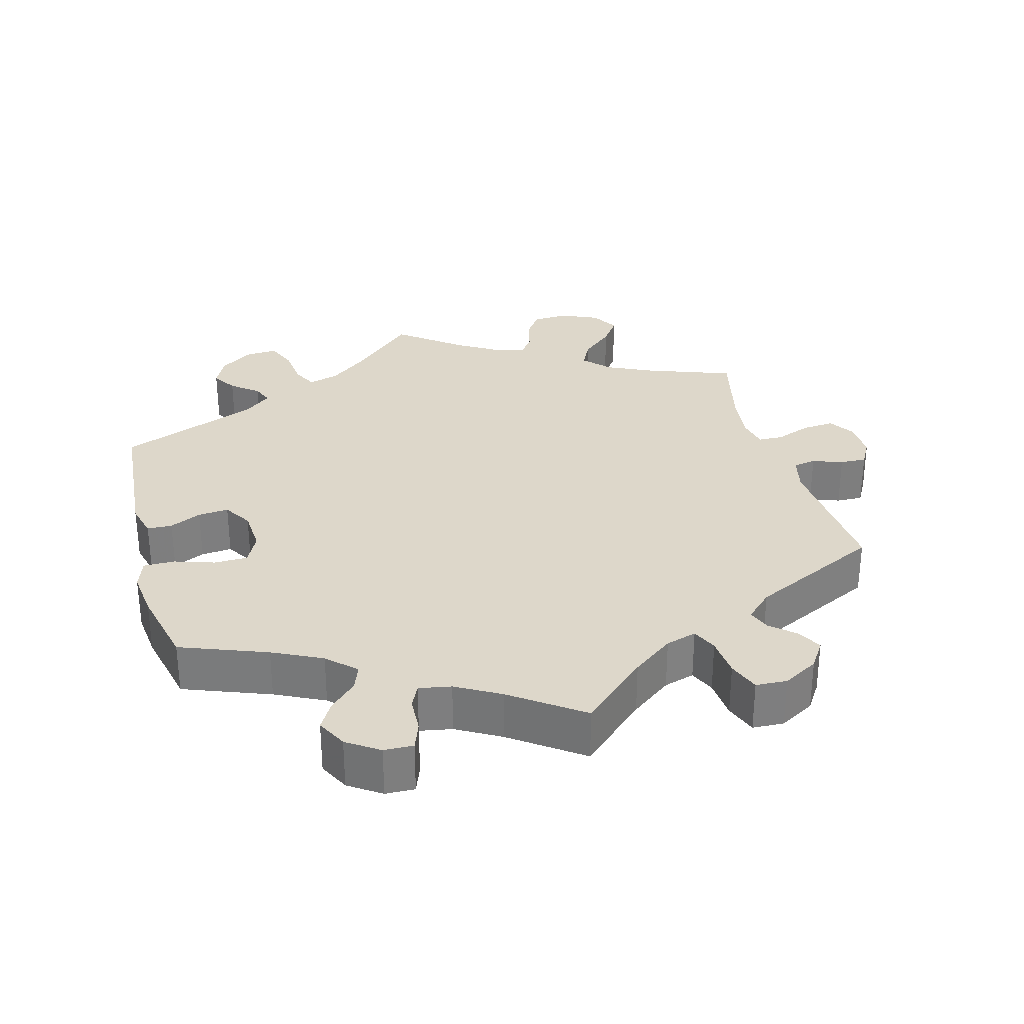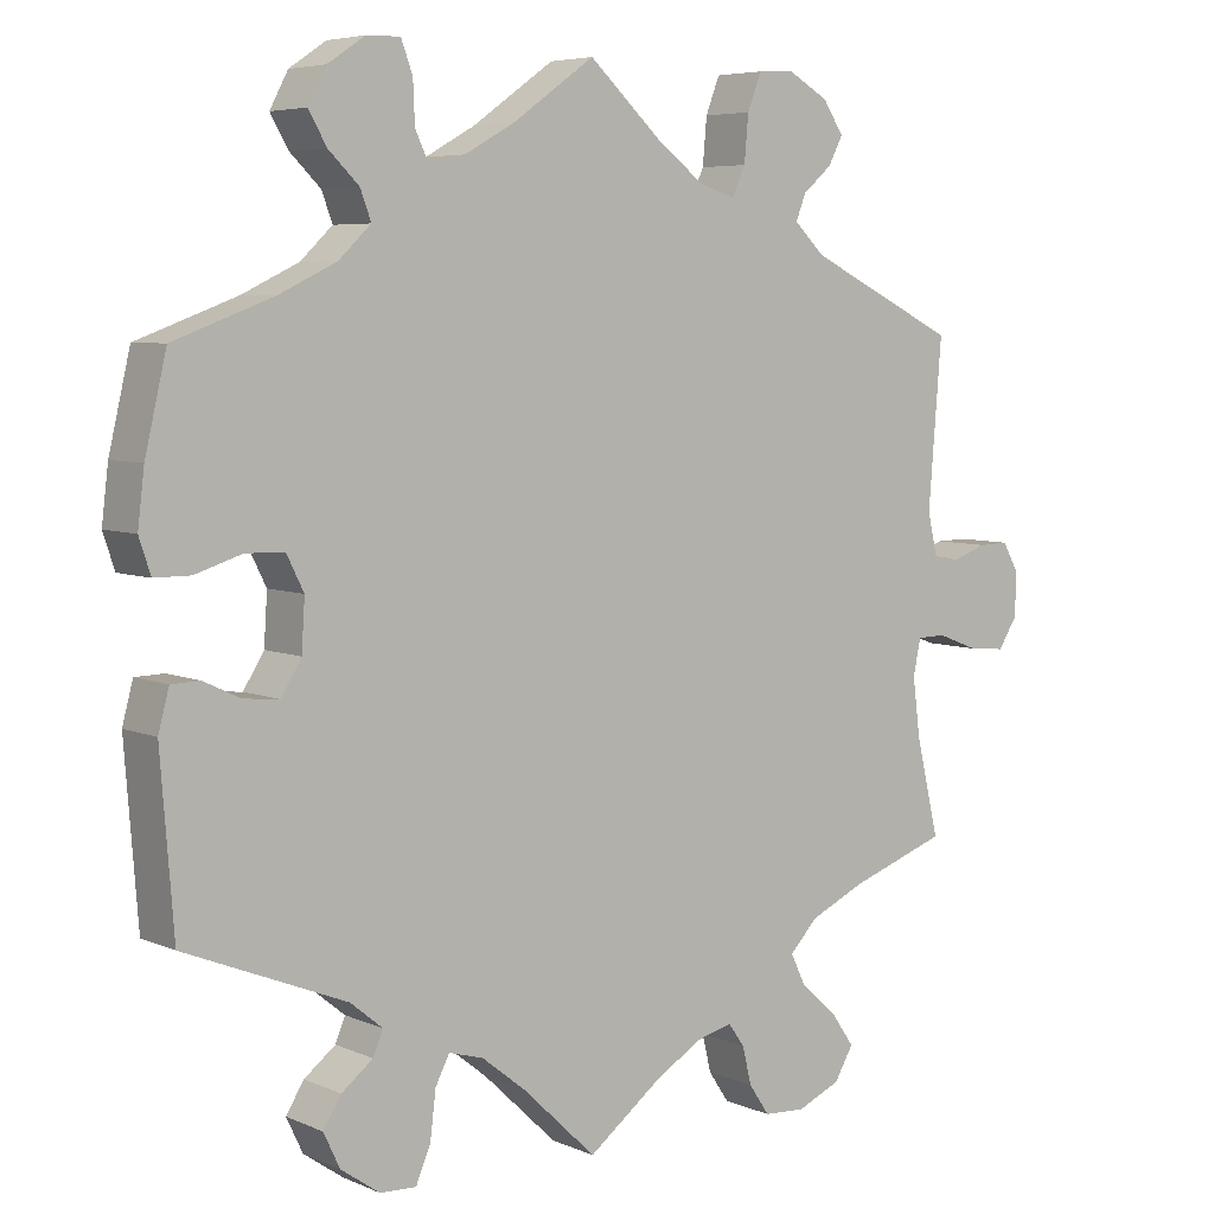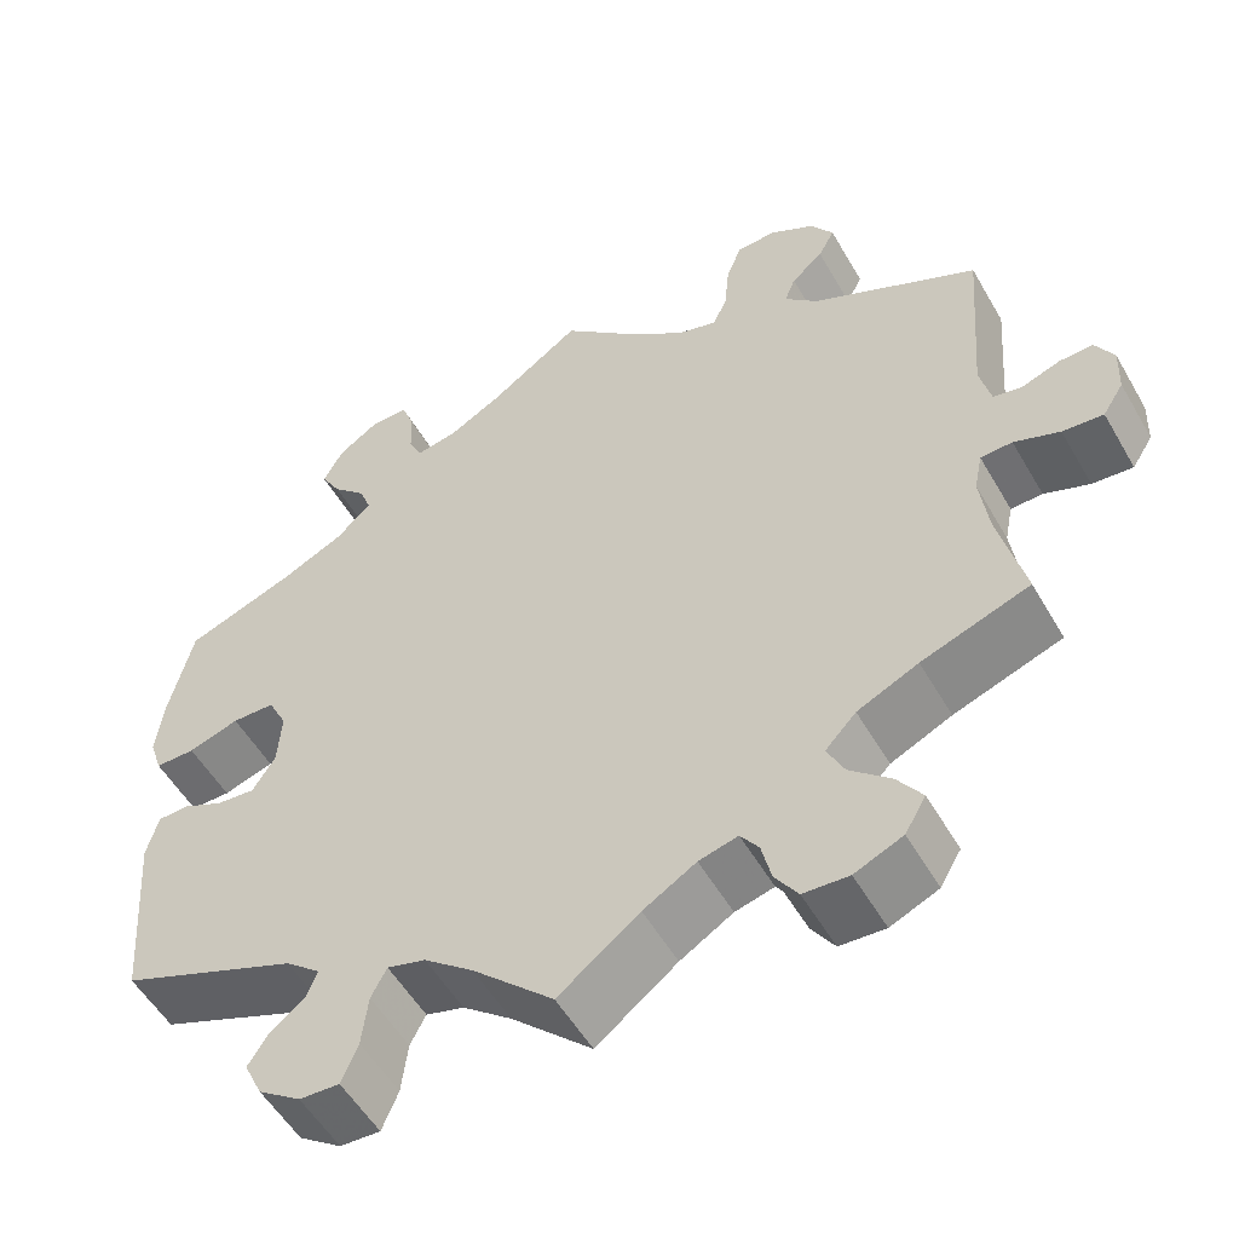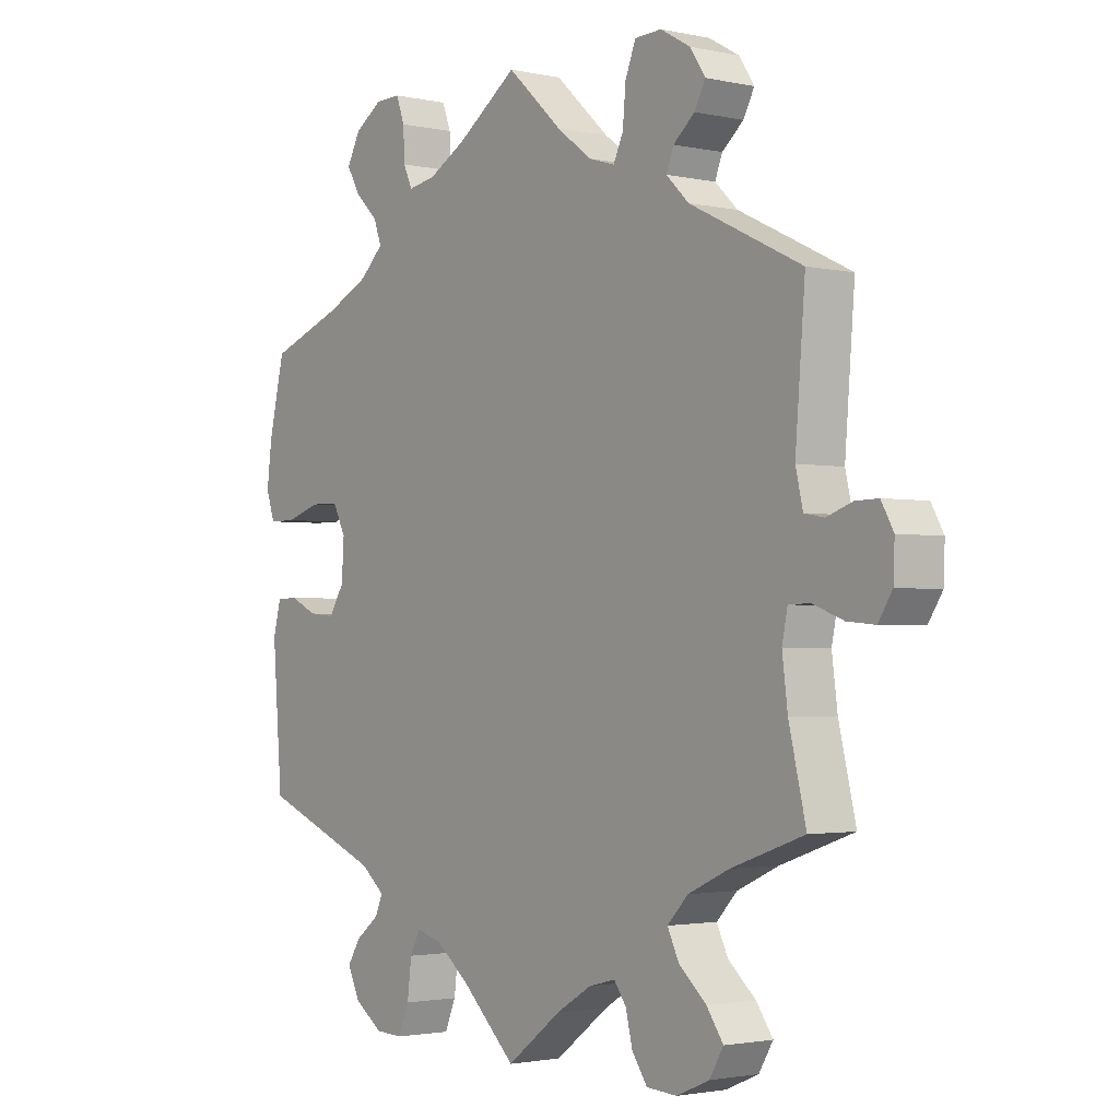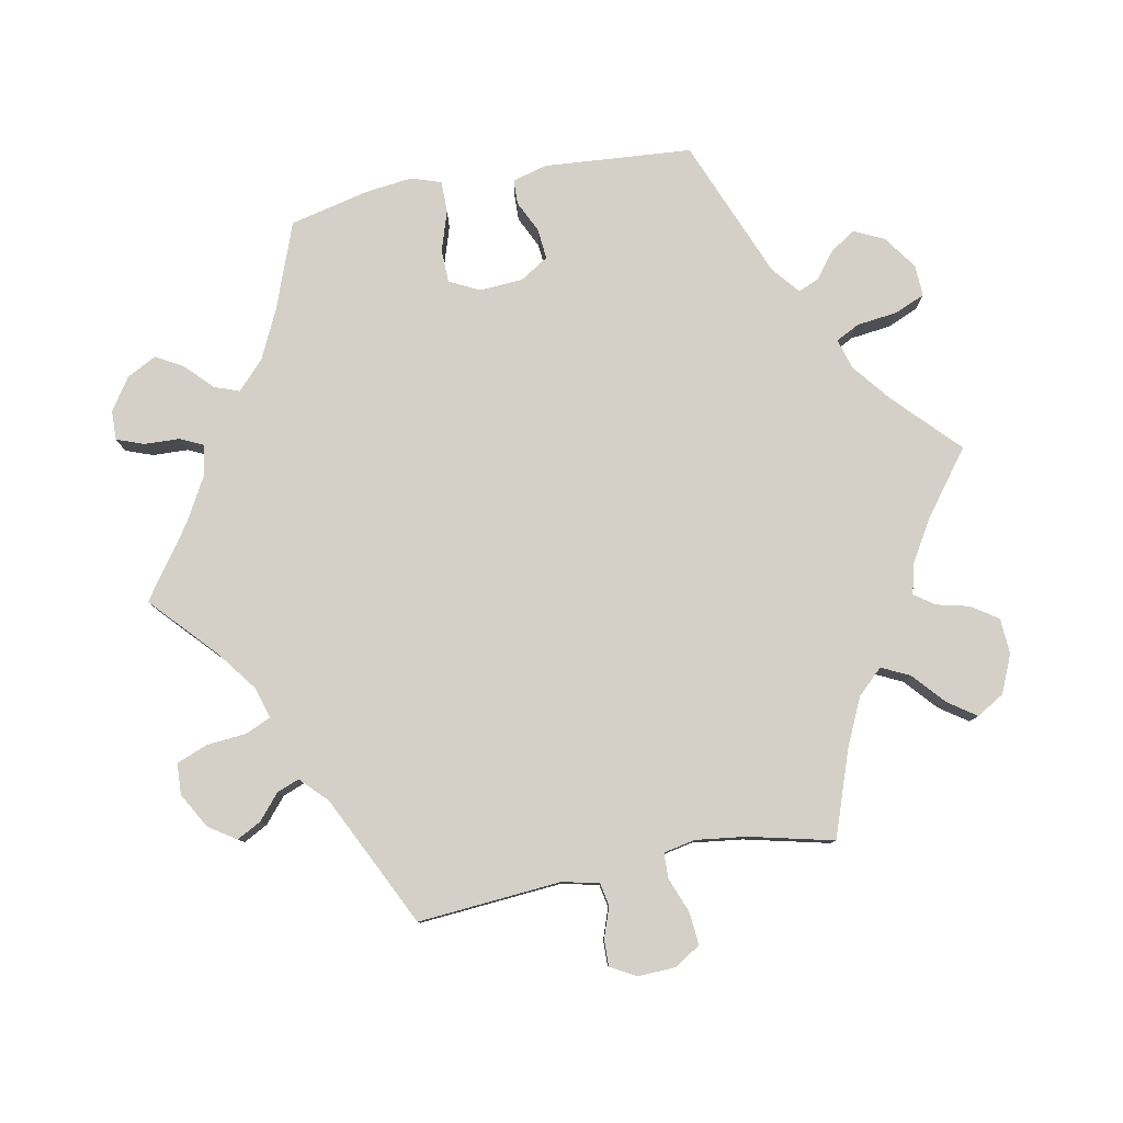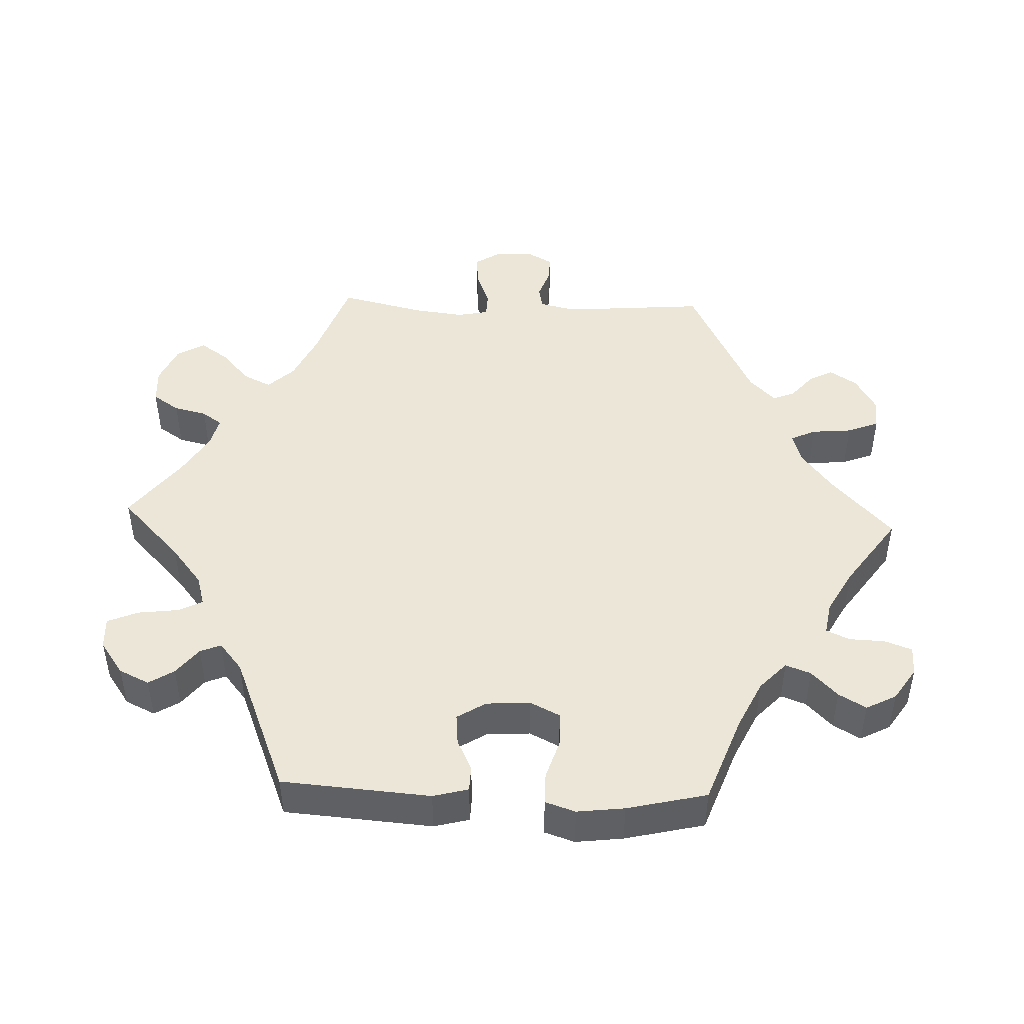
<metadata>
{"format":"obj","ext":"obj","renderer":"f3d","projection":"perspective","resolution":1024,"background":"white","views":[{"elev":30.9,"azim":-14.9,"up":"+Y"},{"elev":5.8,"azim":-37.8,"up":"+Z"},{"elev":-53.8,"azim":29.5,"up":"+Z"},{"elev":-2.1,"azim":52.2,"up":"+Z"},{"elev":79.9,"azim":79.1,"up":"+Y"},{"elev":46.3,"azim":-87.8,"up":"+Y"}]}
</metadata>
<code>
v -0.517 0.07 -0.081
v -0.504 0.07 -0.032
v -0.469 0.07 -0.031
v -0.425 0.07 -0.052
v -0.382 0.07 -0.056
v -0.357 0.07 -0.016
v -0.353 0.07 0.045
v -0.374 0.07 0.087
v -0.421 0.07 0.088
v -0.477 0.07 0.07
v -0.521 0.07 0.07
v -0.535 0.07 0.112
v -0.527 0.07 0.178
v -0.501 0.07 0.289
v -0.38 0.07 0.334
v -0.311 0.07 0.367
v -0.272 0.07 0.404
v -0.285 0.07 0.439
v -0.322 0.07 0.475
v -0.344 0.07 0.513
v -0.322 0.07 0.555
v -0.277 0.07 0.585
v -0.236 0.07 0.586
v -0.222 0.07 0.548
v -0.22 0.07 0.498
v -0.205 0.07 0.466
v -0.16 0.07 0.474
v -0.099 0.07 0.508
v 0 0.07 0.578
v 0.09 0.07 0.495
v 0.147 0.07 0.452
v 0.19 0.07 0.439
v 0.206 0.07 0.474
v 0.211 0.07 0.53
v 0.228 0.07 0.574
v 0.272 0.07 0.576
v 0.321 0.07 0.548
v 0.346 0.07 0.51
v 0.328 0.07 0.476
v 0.293 0.07 0.446
v 0.281 0.07 0.415
v 0.318 0.07 0.379
v 0.501 0.07 0.29
v 0.485 0.07 0.089
v 0.497 0.07 0.038
v 0.529 0.07 0.032
v 0.571 0.07 0.047
v 0.608 0.07 0.048
v 0.628 0.07 0.012
v 0.626 0.07 -0.041
v 0.603 0.07 -0.077
v 0.558 0.07 -0.073
v 0.508 0.07 -0.054
v 0.473 0.07 -0.055
v 0.464 0.07 -0.099
v 0.473 0.07 -0.17
v 0.501 0.07 -0.288
v 0.382 0.07 -0.33
v 0.315 0.07 -0.361
v 0.281 0.07 -0.397
v 0.3 0.07 -0.436
v 0.345 0.07 -0.476
v 0.372 0.07 -0.515
v 0.349 0.07 -0.554
v 0.296 0.07 -0.577
v 0.246 0.07 -0.574
v 0.221 0.07 -0.537
v 0.21 0.07 -0.491
v 0.19 0.07 -0.463
v 0.147 0.07 -0.474
v 0.089 0.07 -0.509
v 0 0.07 -0.577
v -0.089 0.07 -0.492
v -0.143 0.07 -0.449
v -0.185 0.07 -0.437
v -0.202 0.07 -0.47
v -0.209 0.07 -0.527
v -0.227 0.07 -0.57
v -0.271 0.07 -0.568
v -0.318 0.07 -0.535
v -0.338 0.07 -0.493
v -0.316 0.07 -0.458
v -0.278 0.07 -0.428
v -0.266 0.07 -0.399
v -0.305 0.07 -0.367
v -0.501 0.07 -0.288
v -0.517 0 -0.081
v -0.504 0 -0.032
v -0.469 0 -0.031
v -0.425 0 -0.052
v -0.382 0 -0.056
v -0.357 0 -0.016
v -0.353 0 0.045
v -0.374 0 0.087
v -0.421 0 0.088
v -0.477 0 0.07
v -0.521 0 0.07
v -0.535 0 0.112
v -0.527 0 0.178
v -0.501 0 0.289
v -0.38 0 0.334
v -0.311 0 0.367
v -0.272 0 0.404
v -0.285 0 0.439
v -0.322 0 0.475
v -0.344 0 0.513
v -0.322 0 0.555
v -0.277 0 0.585
v -0.236 0 0.586
v -0.222 0 0.548
v -0.22 0 0.498
v -0.205 0 0.466
v -0.16 0 0.474
v -0.099 0 0.508
v 0 0 0.578
v 0.09 0 0.495
v 0.147 0 0.452
v 0.19 0 0.439
v 0.206 0 0.474
v 0.211 0 0.53
v 0.228 0 0.574
v 0.272 0 0.576
v 0.321 0 0.548
v 0.346 0 0.51
v 0.328 0 0.476
v 0.293 0 0.446
v 0.281 0 0.415
v 0.318 0 0.379
v 0.501 0 0.29
v 0.485 0 0.089
v 0.497 0 0.038
v 0.529 0 0.032
v 0.571 0 0.047
v 0.608 0 0.048
v 0.628 0 0.012
v 0.626 0 -0.041
v 0.603 0 -0.077
v 0.558 0 -0.073
v 0.508 0 -0.054
v 0.473 0 -0.055
v 0.464 0 -0.099
v 0.473 0 -0.17
v 0.501 0 -0.288
v 0.382 0 -0.33
v 0.315 0 -0.361
v 0.281 0 -0.397
v 0.3 0 -0.436
v 0.345 0 -0.476
v 0.372 0 -0.515
v 0.349 0 -0.554
v 0.296 0 -0.577
v 0.246 0 -0.574
v 0.221 0 -0.537
v 0.21 0 -0.491
v 0.19 0 -0.463
v 0.147 0 -0.474
v 0.089 0 -0.509
v 0 0 -0.577
v -0.089 0 -0.492
v -0.143 0 -0.449
v -0.185 0 -0.437
v -0.202 0 -0.47
v -0.209 0 -0.527
v -0.227 0 -0.57
v -0.271 0 -0.568
v -0.318 0 -0.535
v -0.338 0 -0.493
v -0.316 0 -0.458
v -0.278 0 -0.428
v -0.266 0 -0.399
v -0.305 0 -0.367
v -0.501 0 -0.288
f 85 86 1 2
f 84 85 2 3
f 80 81 82 83
f 80 83 84
f 79 80 84
f 76 77 78 79
f 75 76 79 84
f 74 75 84 3
f 71 72 73
f 70 71 73 74
f 69 70 74 3
f 65 66 67 68
f 65 68 69
f 64 65 69
f 61 62 63 64
f 60 61 64 69
f 59 60 69
f 56 57 58
f 55 56 58 59
f 54 55 59 69
f 50 51 52 53
f 50 53 54
f 49 50 54
f 46 47 48 49
f 45 46 49 54
f 44 45 54 69
f 42 43 44 69
f 37 38 39 40
f 37 40 41
f 36 37 41
f 33 34 35 36
f 32 33 36 41
f 28 29 30
f 27 28 30 31
f 26 27 31 32
f 22 23 24 25
f 22 25 26
f 21 22 26
f 18 19 20 21
f 17 18 21 26
f 16 17 26 32
f 12 13 14 15
f 9 10 11 12
f 8 9 12 15
f 7 8 15 16
f 69 3 4
f 69 4 5
f 42 69 5 6
f 16 32 41 42
f 6 7 16 42
f 88 87 172 171
f 89 88 171 170
f 169 168 167 166
f 170 169 166
f 170 166 165
f 165 164 163 162
f 170 165 162 161
f 89 170 161 160
f 159 158 157
f 160 159 157 156
f 89 160 156 155
f 154 153 152 151
f 155 154 151
f 155 151 150
f 150 149 148 147
f 155 150 147 146
f 155 146 145
f 144 143 142
f 145 144 142 141
f 155 145 141 140
f 139 138 137 136
f 140 139 136
f 140 136 135
f 135 134 133 132
f 140 135 132 131
f 155 140 131 130
f 155 130 129 128
f 126 125 124 123
f 127 126 123
f 127 123 122
f 122 121 120 119
f 127 122 119 118
f 116 115 114
f 117 116 114 113
f 118 117 113 112
f 111 110 109 108
f 112 111 108
f 112 108 107
f 107 106 105 104
f 112 107 104 103
f 118 112 103 102
f 101 100 99 98
f 98 97 96 95
f 101 98 95 94
f 102 101 94 93
f 90 89 155
f 91 90 155
f 92 91 155 128
f 128 127 118 102
f 128 102 93 92
f 1 87 88 2
f 2 88 89 3
f 3 89 90 4
f 4 90 91 5
f 5 91 92 6
f 6 92 93 7
f 7 93 94 8
f 8 94 95 9
f 9 95 96 10
f 10 96 97 11
f 11 97 98 12
f 12 98 99 13
f 13 99 100 14
f 14 100 101 15
f 15 101 102 16
f 16 102 103 17
f 17 103 104 18
f 18 104 105 19
f 19 105 106 20
f 20 106 107 21
f 21 107 108 22
f 22 108 109 23
f 23 109 110 24
f 24 110 111 25
f 25 111 112 26
f 26 112 113 27
f 27 113 114 28
f 28 114 115 29
f 29 115 116 30
f 30 116 117 31
f 31 117 118 32
f 32 118 119 33
f 33 119 120 34
f 34 120 121 35
f 35 121 122 36
f 36 122 123 37
f 37 123 124 38
f 38 124 125 39
f 39 125 126 40
f 40 126 127 41
f 41 127 128 42
f 42 128 129 43
f 43 129 130 44
f 44 130 131 45
f 45 131 132 46
f 46 132 133 47
f 47 133 134 48
f 48 134 135 49
f 49 135 136 50
f 50 136 137 51
f 51 137 138 52
f 52 138 139 53
f 53 139 140 54
f 54 140 141 55
f 55 141 142 56
f 56 142 143 57
f 57 143 144 58
f 58 144 145 59
f 59 145 146 60
f 60 146 147 61
f 61 147 148 62
f 62 148 149 63
f 63 149 150 64
f 64 150 151 65
f 65 151 152 66
f 66 152 153 67
f 67 153 154 68
f 68 154 155 69
f 69 155 156 70
f 70 156 157 71
f 71 157 158 72
f 72 158 159 73
f 73 159 160 74
f 74 160 161 75
f 75 161 162 76
f 76 162 163 77
f 77 163 164 78
f 78 164 165 79
f 79 165 166 80
f 80 166 167 81
f 81 167 168 82
f 82 168 169 83
f 83 169 170 84
f 84 170 171 85
f 85 171 172 86
f 86 172 87 1

</code>
